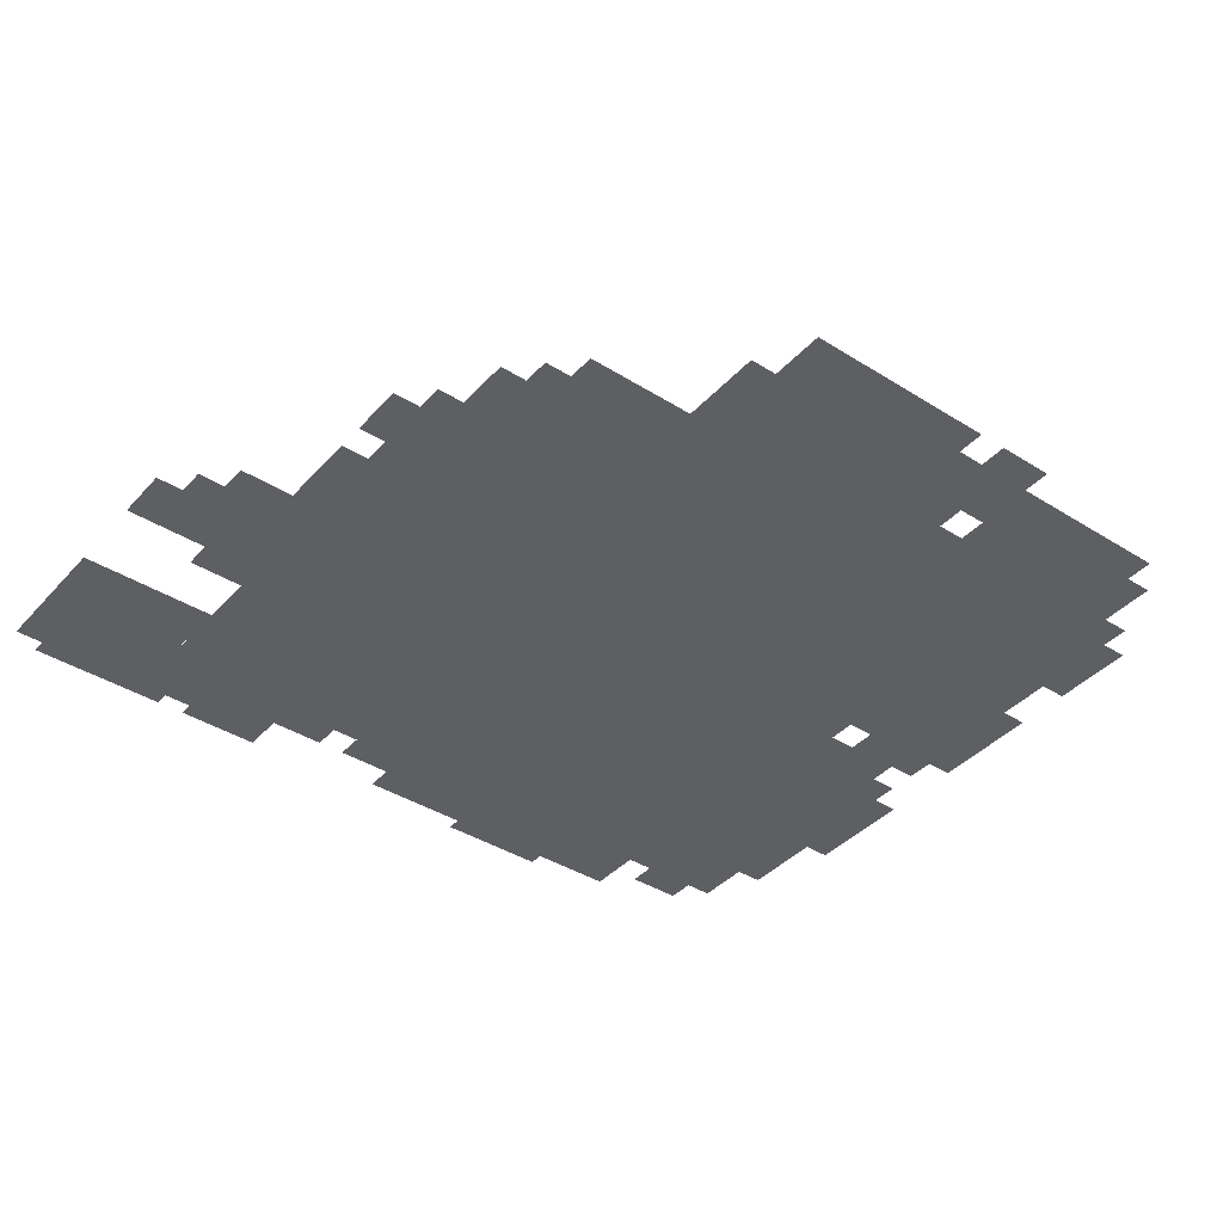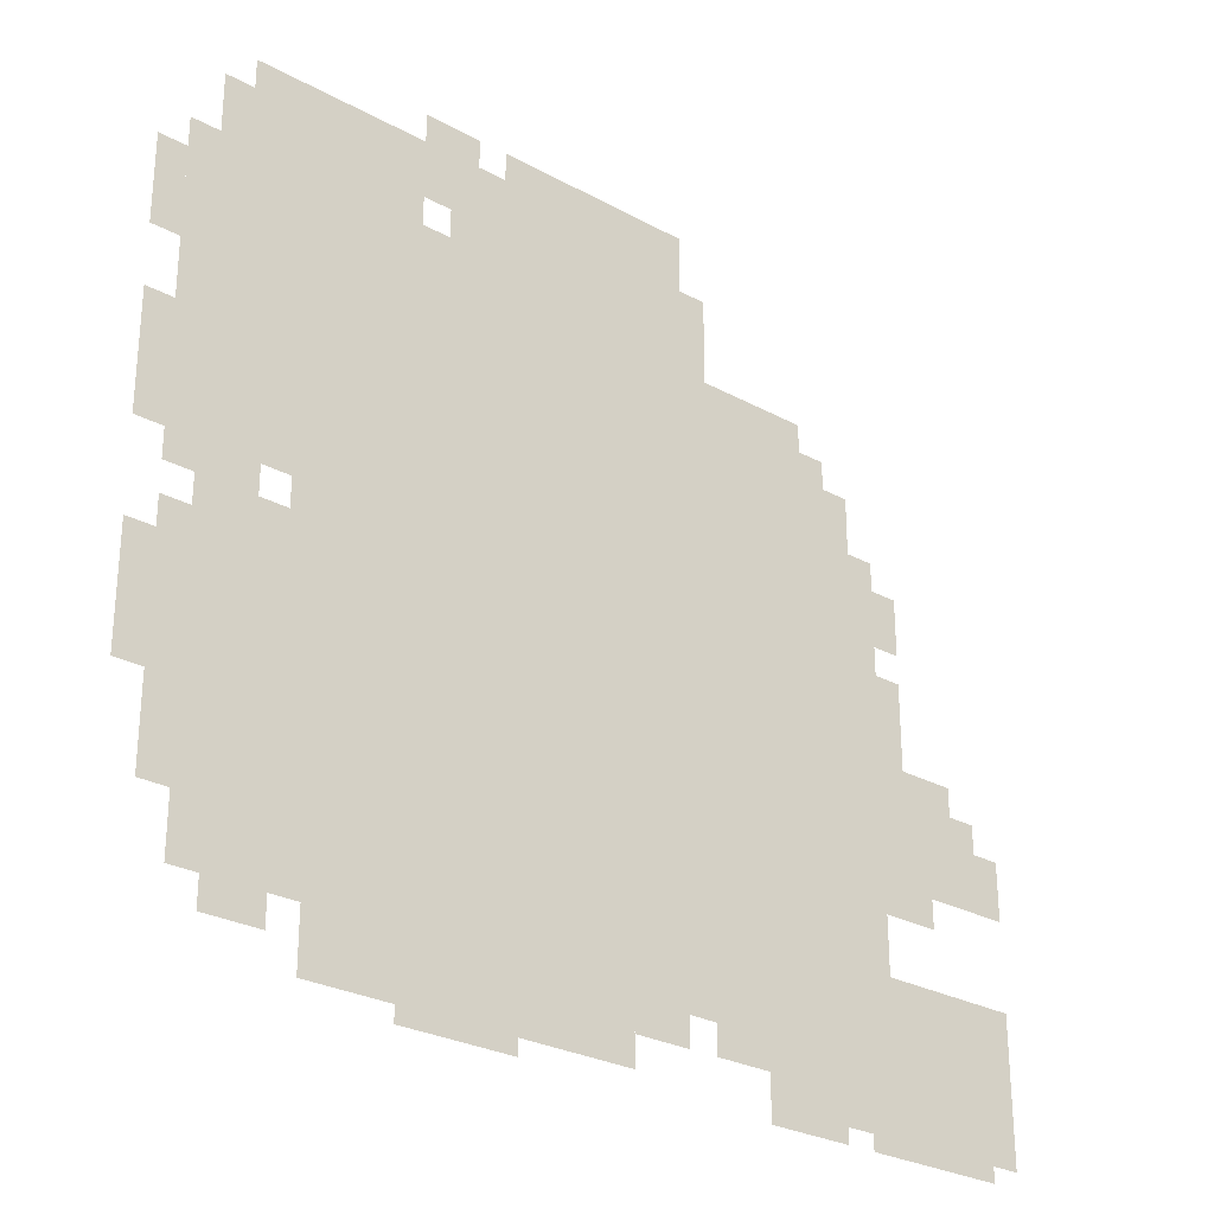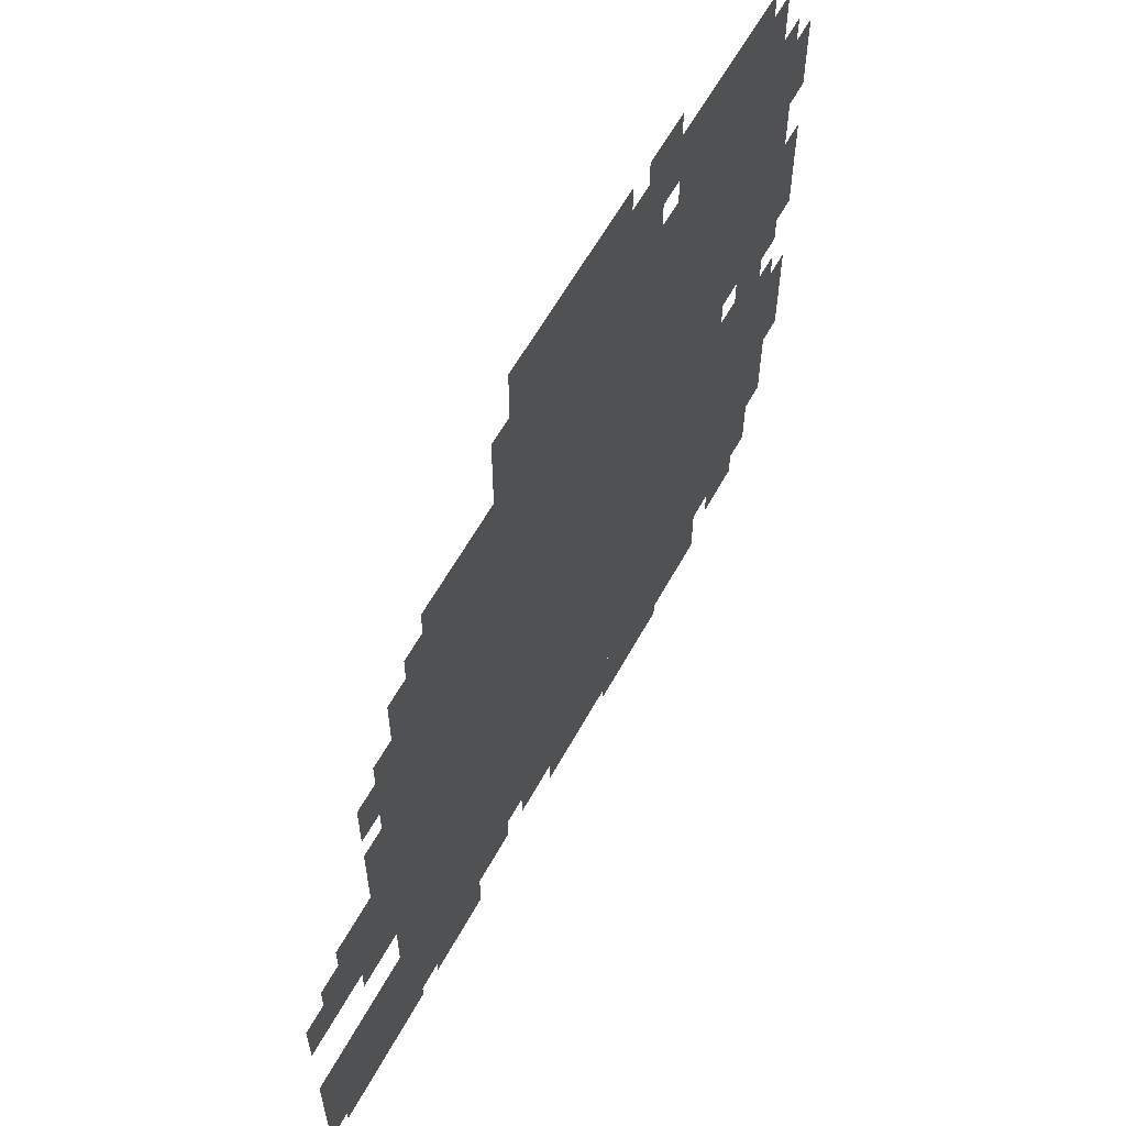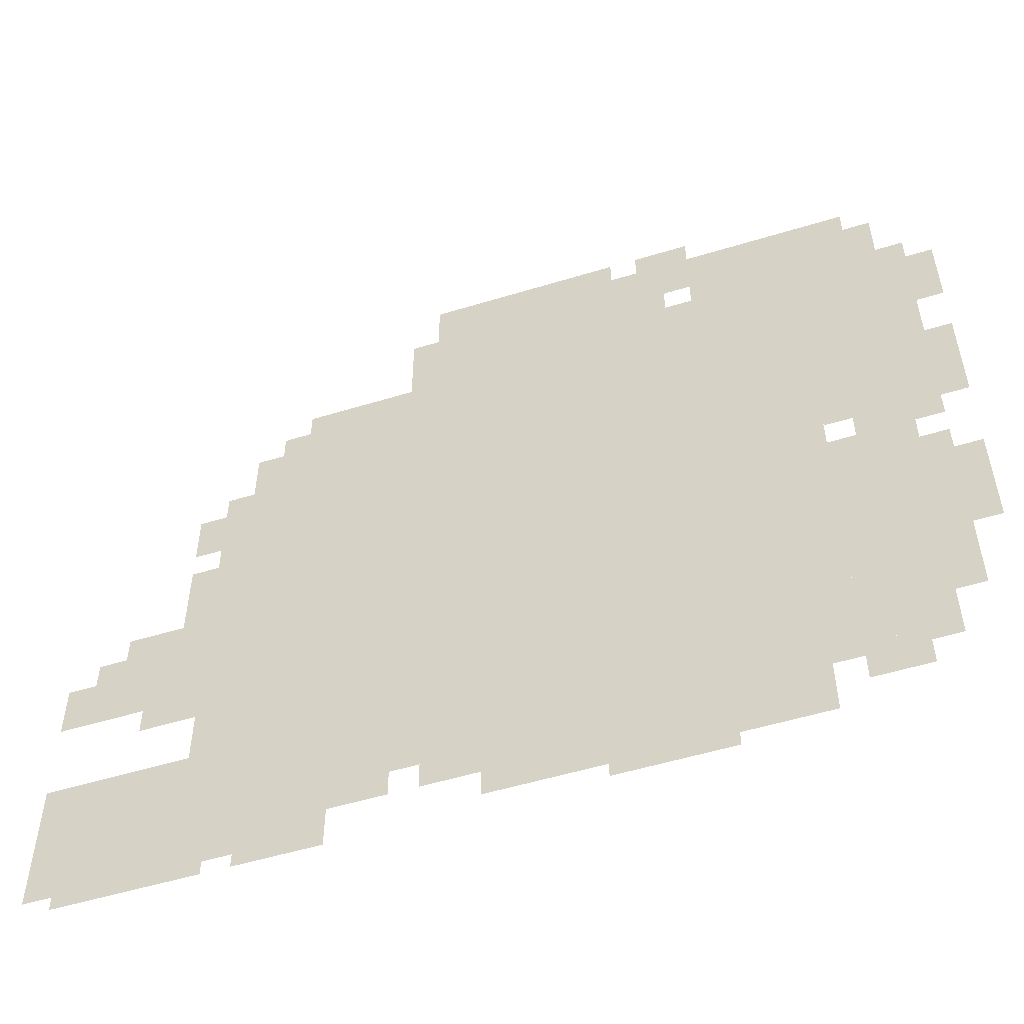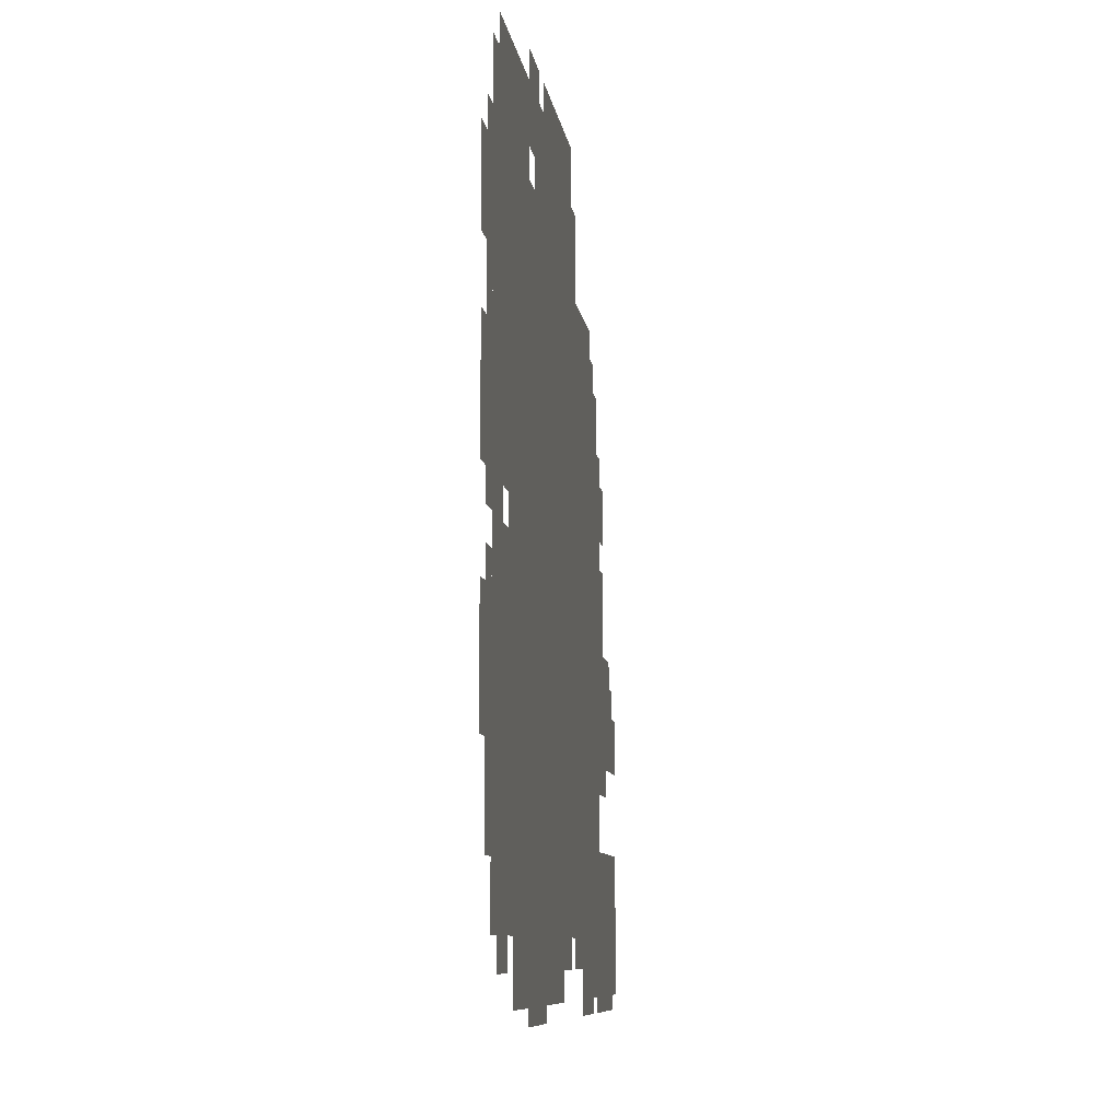
<metadata>
{"format":"obj","ext":"obj","renderer":"f3d","projection":"perspective","resolution":1024,"background":"white","views":[{"elev":-40.1,"azim":142.3,"up":"+Z"},{"elev":-27.7,"azim":-39.9,"up":"+Y"},{"elev":59.8,"azim":118.6,"up":"+Y"},{"elev":-53.4,"azim":-161.9,"up":"+Y"},{"elev":-8.4,"azim":-82.7,"up":"+Y"}]}
</metadata>
<code>
g ougen_3-mesh
v -384 81 0
v -384 433 0
v -864 433 0
v -864 81 0
v -384 433 0
v -384 785 0
v -864 785 0
v -864 433 0
v -160 49 0
v -160 337 0
v -384 337 0
v -384 49 0
v -160 337 0
v -160 625 0
v -384 625 0
v -384 337 0
v -416 785 0
v -416 913 0
v -640 913 0
v -640 785 0
v 0 17 0
v 0 177 0
v -160 177 0
v -160 17 0
v -896 465 0
v -896 849 0
v -960 849 0
v -960 465 0
v -896 81 0
v -896 465 0
v -960 465 0
v -960 81 0
v -256 625 0
v -256 753 0
v -384 753 0
v -384 625 0
v -736 785 0
v -736 881 0
v -896 881 0
v -896 785 0
v -64 273 0
v -64 401 0
v -160 401 0
v -160 273 0
v -480 17 0
v -480 81 0
v -672 81 0
v -672 17 0
v -672 17 0
v -672 81 0
v -832 81 0
v -832 17 0
v -224 0 0
v -224 49 0
v -320 49 0
v -320 0 0
v -672 817 0
v -672 913 0
v -736 913 0
v -736 817 0
v -960 593 0
v -960 785 0
v -992 785 0
v -992 593 0
v -864 49 0
v -864 241 0
v -896 241 0
v -896 49 0
v -864 241 0
v -864 433 0
v -896 433 0
v -896 241 0
v -864 465 0
v -864 625 0
v -896 625 0
v -896 465 0
v -864 625 0
v -864 785 0
v -896 785 0
v -896 625 0
v -960 433 0
v -960 593 0
v -992 593 0
v -992 433 0
v 0 273 0
v 0 337 0
v -64 337 0
v -64 273 0
v -192 625 0
v -192 689 0
v -256 689 0
v -256 625 0
v -960 273 0
v -960 401 0
v -992 401 0
v -992 273 0
v -960 145 0
v -960 273 0
v -992 273 0
v -992 145 0
v -32 0 0
v -32 17 0
v -128 17 0
v -128 0 0
v -384 785 0
v -384 849 0
v -416 849 0
v -416 785 0
v -992 689 0
v -992 753 0
v -1023 753 0
v -1023 689 0
v -128 433 0
v -128 497 0
v -160 497 0
v -160 433 0
v -416 49 0
v -416 81 0
v -480 81 0
v -480 49 0
v -160 17 0
v -160 49 0
v -224 49 0
v -224 17 0
v -128 529 0
v -128 593 0
v -160 593 0
v -160 529 0
v -96 241 0
v -96 273 0
v -160 273 0
v -160 241 0
v -640 817 0
v -640 881 0
v -672 881 0
v -672 817 0
v -992 305 0
v -992 369 0
v -1023 369 0
v -1023 305 0
v -992 241 0
v -992 305 0
v -1023 305 0
v -1023 241 0
v -128 0 0
v -128 17 0
v -192 17 0
v -192 0 0
v -992 529 0
v -992 593 0
v -1023 593 0
v -1023 529 0
v -992 465 0
v -992 529 0
v -1023 529 0
v -1023 465 0
v -672 0 0
v -672 17 0
v -736 17 0
v -736 0 0
v -608 0 0
v -608 17 0
v -672 17 0
v -672 0 0
v -672 785 0
v -672 817 0
v -704 817 0
v -704 785 0
v -32 337 0
v -32 369 0
v -64 369 0
v -64 337 0
v -896 49 0
v -896 81 0
v -928 81 0
v -928 49 0
v -224 689 0
v -224 721 0
v -256 721 0
v -256 689 0
v -128 401 0
v -128 433 0
v -160 433 0
v -160 401 0
v -992 657 0
v -992 689 0
v -1023 689 0
v -1023 657 0
v -896 849 0
v -896 881 0
v -928 881 0
v -928 849 0
v -640 785 0
v -640 817 0
v -672 817 0
v -672 785 0
g ougen_3-mesh_0
f 3 2 1
f 1 4 3
f 7 6 5
f 5 8 7
f 11 10 9
f 9 12 11
f 15 14 13
f 13 16 15
f 19 18 17
f 17 20 19
f 23 22 21
f 21 24 23
f 27 26 25
f 25 28 27
f 31 30 29
f 29 32 31
f 35 34 33
f 33 36 35
f 39 38 37
f 37 40 39
f 43 42 41
f 41 44 43
f 47 46 45
f 45 48 47
f 51 50 49
f 49 52 51
f 55 54 53
f 53 56 55
f 59 58 57
f 57 60 59
f 63 62 61
f 61 64 63
f 67 66 65
f 65 68 67
f 71 70 69
f 69 72 71
f 75 74 73
f 73 76 75
f 79 78 77
f 77 80 79
f 83 82 81
f 81 84 83
f 87 86 85
f 85 88 87
f 91 90 89
f 89 92 91
f 95 94 93
f 93 96 95
f 99 98 97
f 97 100 99
f 103 102 101
f 101 104 103
f 107 106 105
f 105 108 107
f 111 110 109
f 109 112 111
f 115 114 113
f 113 116 115
f 119 118 117
f 117 120 119
f 123 122 121
f 121 124 123
f 127 126 125
f 125 128 127
f 131 130 129
f 129 132 131
f 135 134 133
f 133 136 135
f 139 138 137
f 137 140 139
f 143 142 141
f 141 144 143
f 147 146 145
f 145 148 147
f 151 150 149
f 149 152 151
f 155 154 153
f 153 156 155
f 159 158 157
f 157 160 159
f 163 162 161
f 161 164 163
f 167 166 165
f 165 168 167
f 171 170 169
f 169 172 171
f 175 174 173
f 173 176 175
f 179 178 177
f 177 180 179
f 183 182 181
f 181 184 183
f 187 186 185
f 185 188 187
f 191 190 189
f 189 192 191
f 195 194 193
f 193 196 195

</code>
